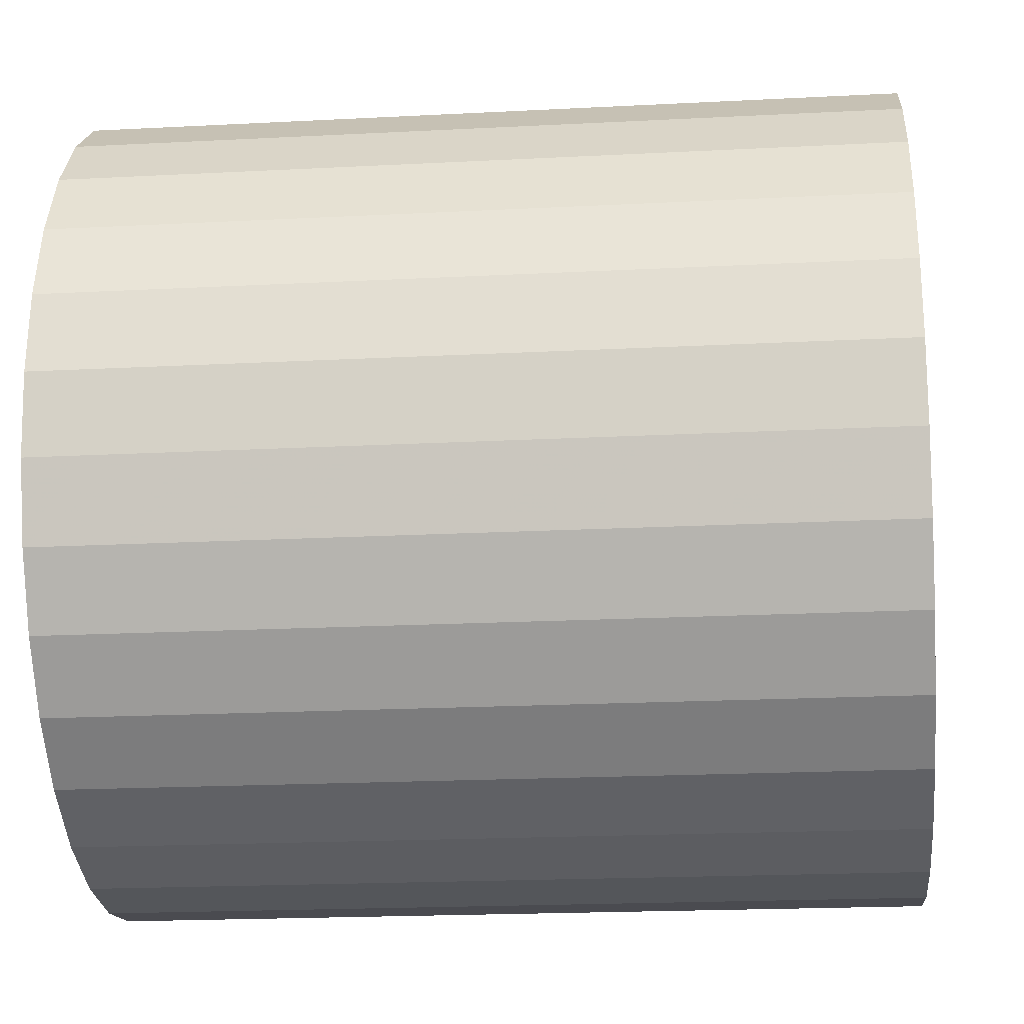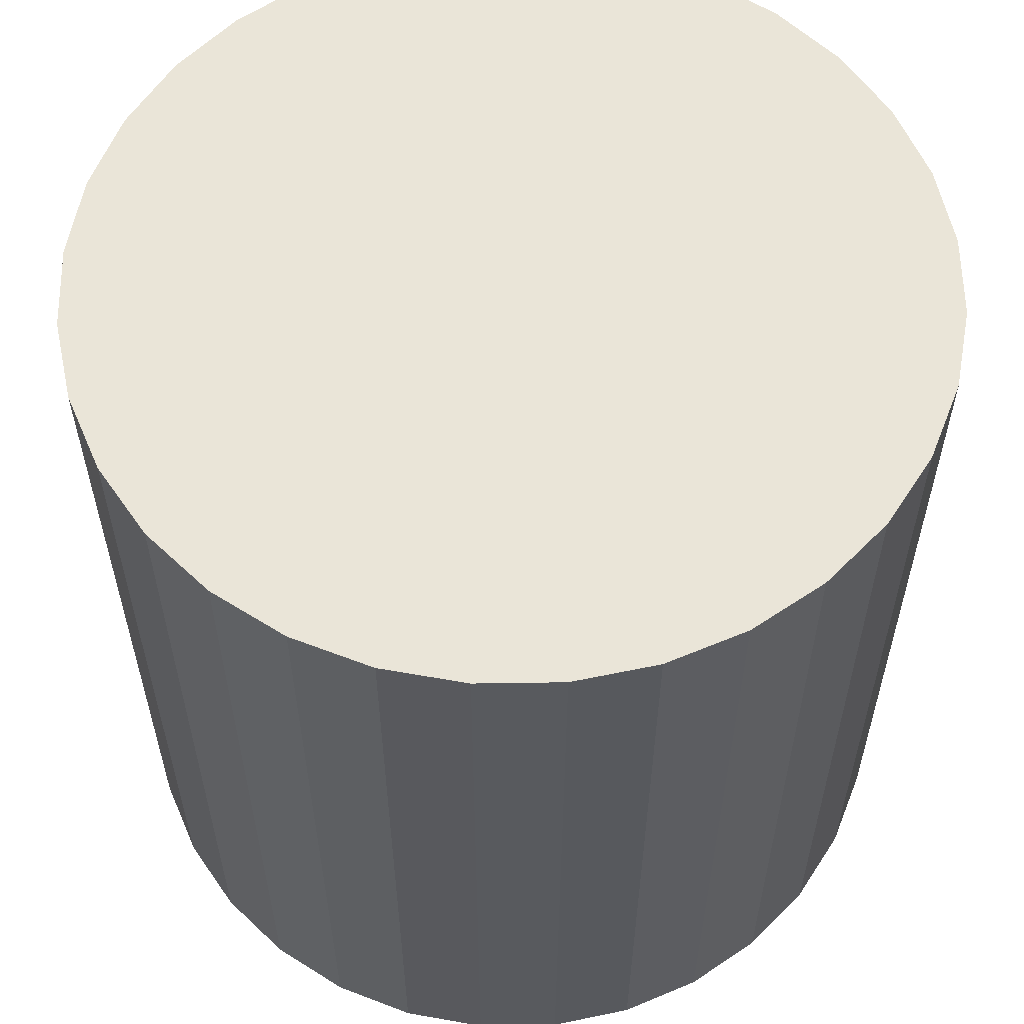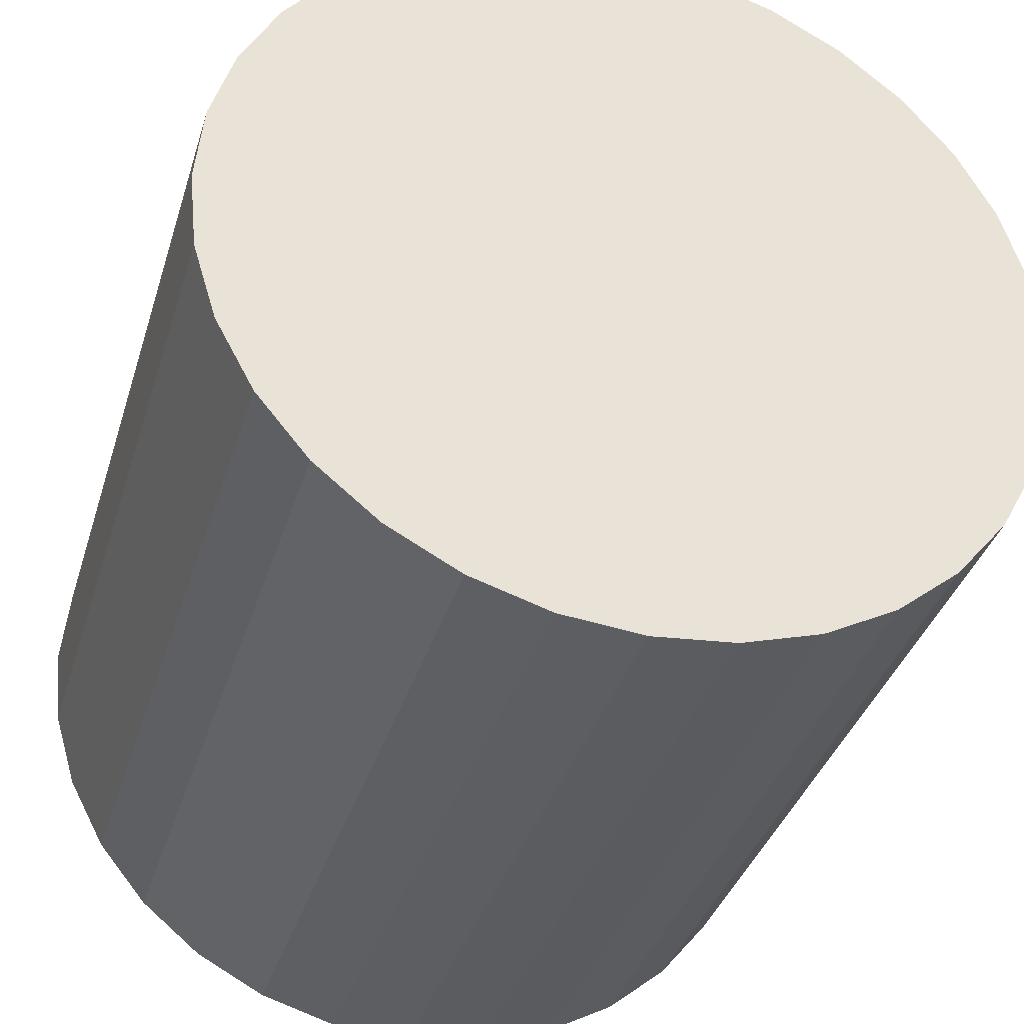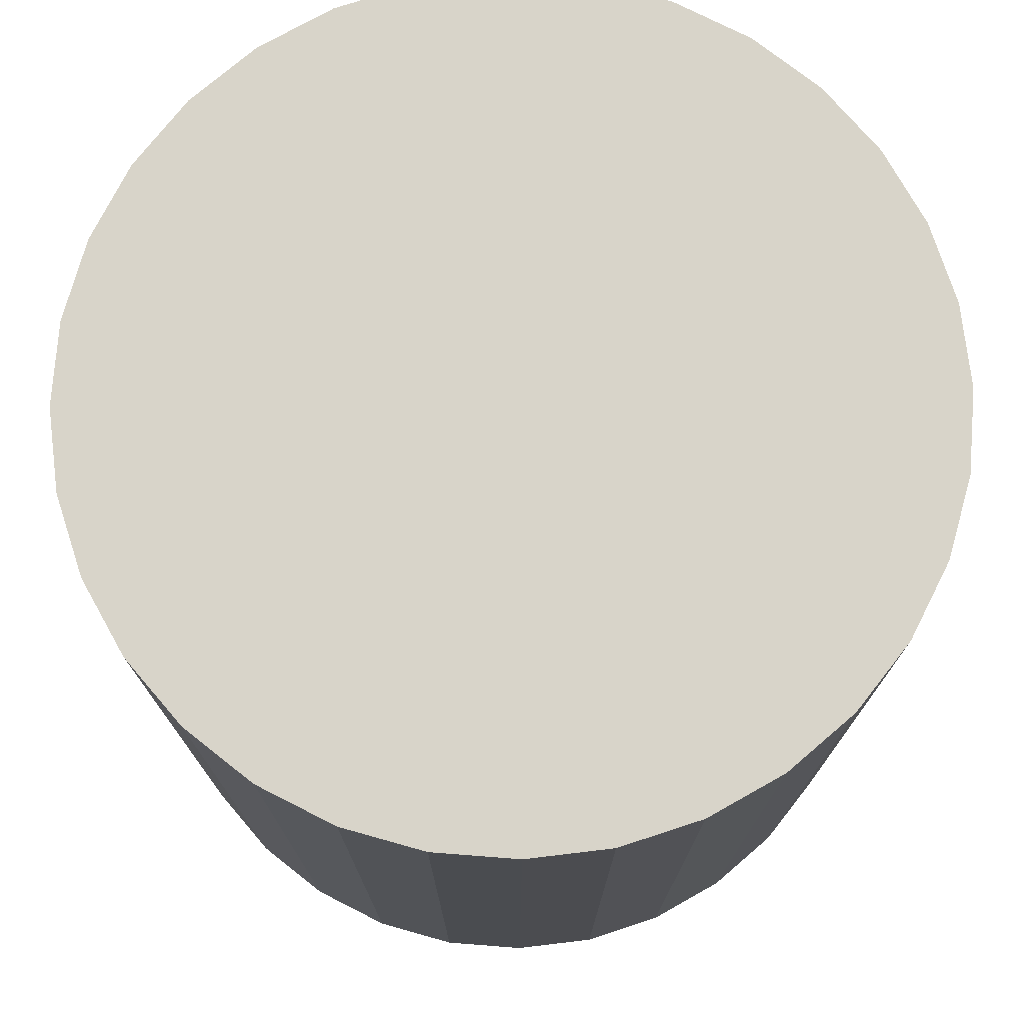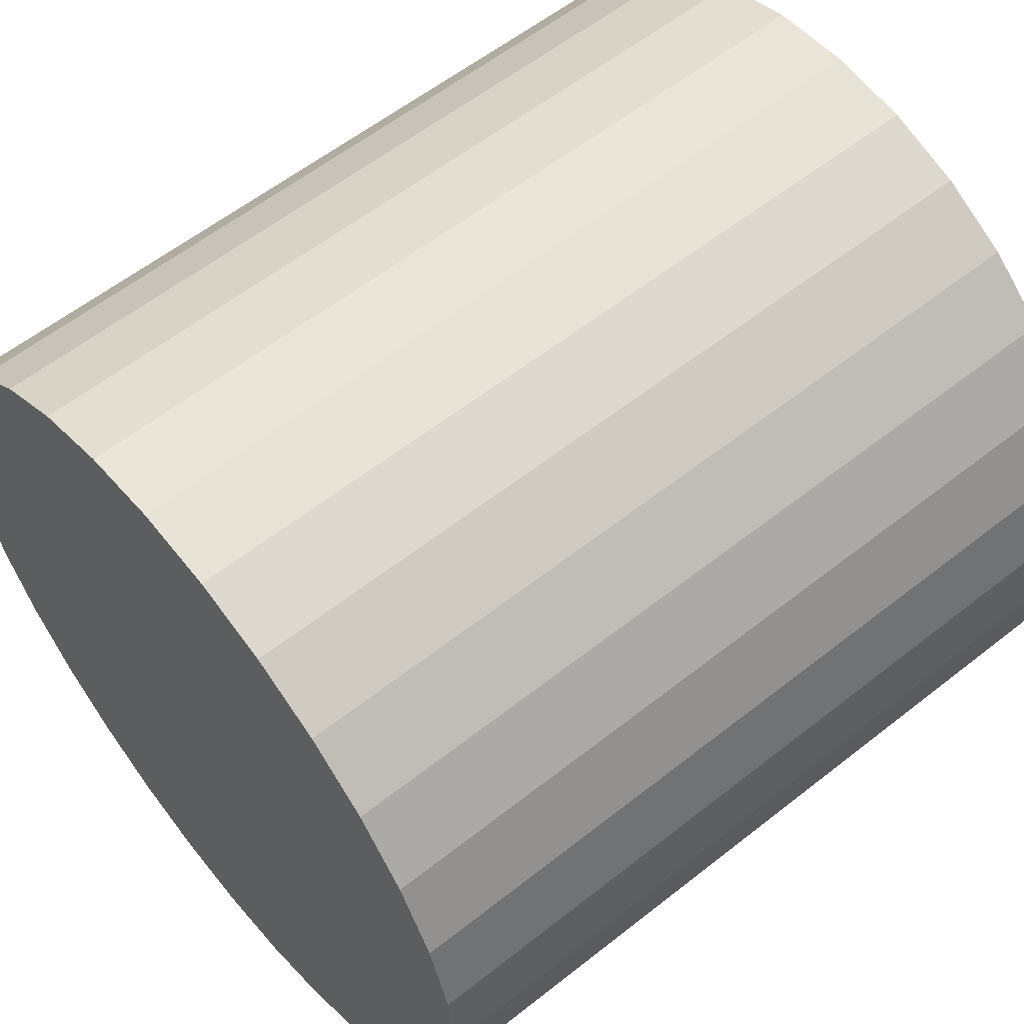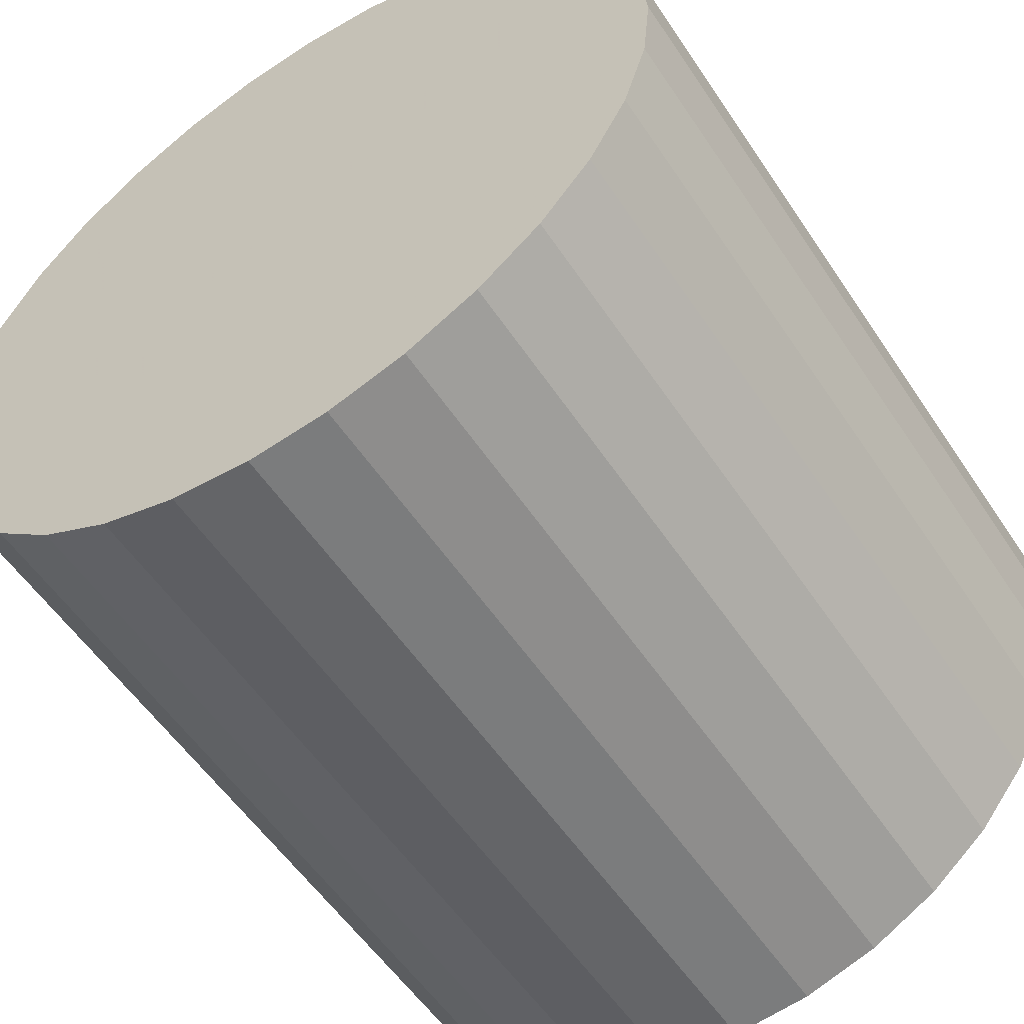
<metadata>
{"format":"obj","ext":"obj","renderer":"f3d","projection":"perspective","resolution":1024,"background":"white","views":[{"elev":-20.0,"azim":-84.5,"up":"+Y"},{"elev":58.8,"azim":151.0,"up":"+Z"},{"elev":-36.3,"azim":-16.2,"up":"+Y"},{"elev":75.3,"azim":-158.7,"up":"+Z"},{"elev":58.6,"azim":50.8,"up":"+Y"},{"elev":-55.2,"azim":-146.9,"up":"+Y"}]}
</metadata>
<code>
v 0 0 -0.02526
v 0.02578 0 -0.02526
v 0.02578 0 0.02526
v 0 0 0.02526
v 0.02529 0.00503 -0.02526
v 0.02529 0.00503 0.02526
v 0.02382 0.009867 -0.02526
v 0.02382 0.009867 0.02526
v 0.02144 0.01432 -0.02526
v 0.02144 0.01432 0.02526
v 0.01823 0.01823 -0.02526
v 0.01823 0.01823 0.02526
v 0.01432 0.02144 -0.02526
v 0.01432 0.02144 0.02526
v 0.009867 0.02382 -0.02526
v 0.009867 0.02382 0.02526
v 0.00503 0.02529 -0.02526
v 0.00503 0.02529 0.02526
v 0 0.02578 -0.02526
v 0 0.02578 0.02526
v -0.00503 0.02529 -0.02526
v -0.00503 0.02529 0.02526
v -0.009867 0.02382 -0.02526
v -0.009867 0.02382 0.02526
v -0.01432 0.02144 -0.02526
v -0.01432 0.02144 0.02526
v -0.01823 0.01823 -0.02526
v -0.01823 0.01823 0.02526
v -0.02144 0.01432 -0.02526
v -0.02144 0.01432 0.02526
v -0.02382 0.009867 -0.02526
v -0.02382 0.009867 0.02526
v -0.02529 0.00503 -0.02526
v -0.02529 0.00503 0.02526
v -0.02578 0 -0.02526
v -0.02578 0 0.02526
v -0.02529 -0.00503 -0.02526
v -0.02529 -0.00503 0.02526
v -0.02382 -0.009867 -0.02526
v -0.02382 -0.009867 0.02526
v -0.02144 -0.01432 -0.02526
v -0.02144 -0.01432 0.02526
v -0.01823 -0.01823 -0.02526
v -0.01823 -0.01823 0.02526
v -0.01432 -0.02144 -0.02526
v -0.01432 -0.02144 0.02526
v -0.009867 -0.02382 -0.02526
v -0.009867 -0.02382 0.02526
v -0.00503 -0.02529 -0.02526
v -0.00503 -0.02529 0.02526
v -0 -0.02578 -0.02526
v -0 -0.02578 0.02526
v 0.00503 -0.02529 -0.02526
v 0.00503 -0.02529 0.02526
v 0.009867 -0.02382 -0.02526
v 0.009867 -0.02382 0.02526
v 0.01432 -0.02144 -0.02526
v 0.01432 -0.02144 0.02526
v 0.01823 -0.01823 -0.02526
v 0.01823 -0.01823 0.02526
v 0.02144 -0.01432 -0.02526
v 0.02144 -0.01432 0.02526
v 0.02382 -0.009867 -0.02526
v 0.02382 -0.009867 0.02526
v 0.02529 -0.00503 -0.02526
v 0.02529 -0.00503 0.02526
f 2 1 5
f 2 5 3
f 3 5 6
f 3 6 4
f 5 1 7
f 5 7 6
f 6 7 8
f 6 8 4
f 7 1 9
f 7 9 8
f 8 9 10
f 8 10 4
f 9 1 11
f 9 11 10
f 10 11 12
f 10 12 4
f 11 1 13
f 11 13 12
f 12 13 14
f 12 14 4
f 13 1 15
f 13 15 14
f 14 15 16
f 14 16 4
f 15 1 17
f 15 17 16
f 16 17 18
f 16 18 4
f 17 1 19
f 17 19 18
f 18 19 20
f 18 20 4
f 19 1 21
f 19 21 20
f 20 21 22
f 20 22 4
f 21 1 23
f 21 23 22
f 22 23 24
f 22 24 4
f 23 1 25
f 23 25 24
f 24 25 26
f 24 26 4
f 25 1 27
f 25 27 26
f 26 27 28
f 26 28 4
f 27 1 29
f 27 29 28
f 28 29 30
f 28 30 4
f 29 1 31
f 29 31 30
f 30 31 32
f 30 32 4
f 31 1 33
f 31 33 32
f 32 33 34
f 32 34 4
f 33 1 35
f 33 35 34
f 34 35 36
f 34 36 4
f 35 1 37
f 35 37 36
f 36 37 38
f 36 38 4
f 37 1 39
f 37 39 38
f 38 39 40
f 38 40 4
f 39 1 41
f 39 41 40
f 40 41 42
f 40 42 4
f 41 1 43
f 41 43 42
f 42 43 44
f 42 44 4
f 43 1 45
f 43 45 44
f 44 45 46
f 44 46 4
f 45 1 47
f 45 47 46
f 46 47 48
f 46 48 4
f 47 1 49
f 47 49 48
f 48 49 50
f 48 50 4
f 49 1 51
f 49 51 50
f 50 51 52
f 50 52 4
f 51 1 53
f 51 53 52
f 52 53 54
f 52 54 4
f 53 1 55
f 53 55 54
f 54 55 56
f 54 56 4
f 55 1 57
f 55 57 56
f 56 57 58
f 56 58 4
f 57 1 59
f 57 59 58
f 58 59 60
f 58 60 4
f 59 1 61
f 59 61 60
f 60 61 62
f 60 62 4
f 61 1 63
f 61 63 62
f 62 63 64
f 62 64 4
f 63 1 65
f 63 65 64
f 64 65 66
f 64 66 4
f 65 1 2
f 65 2 66
f 66 2 3
f 66 3 4

</code>
